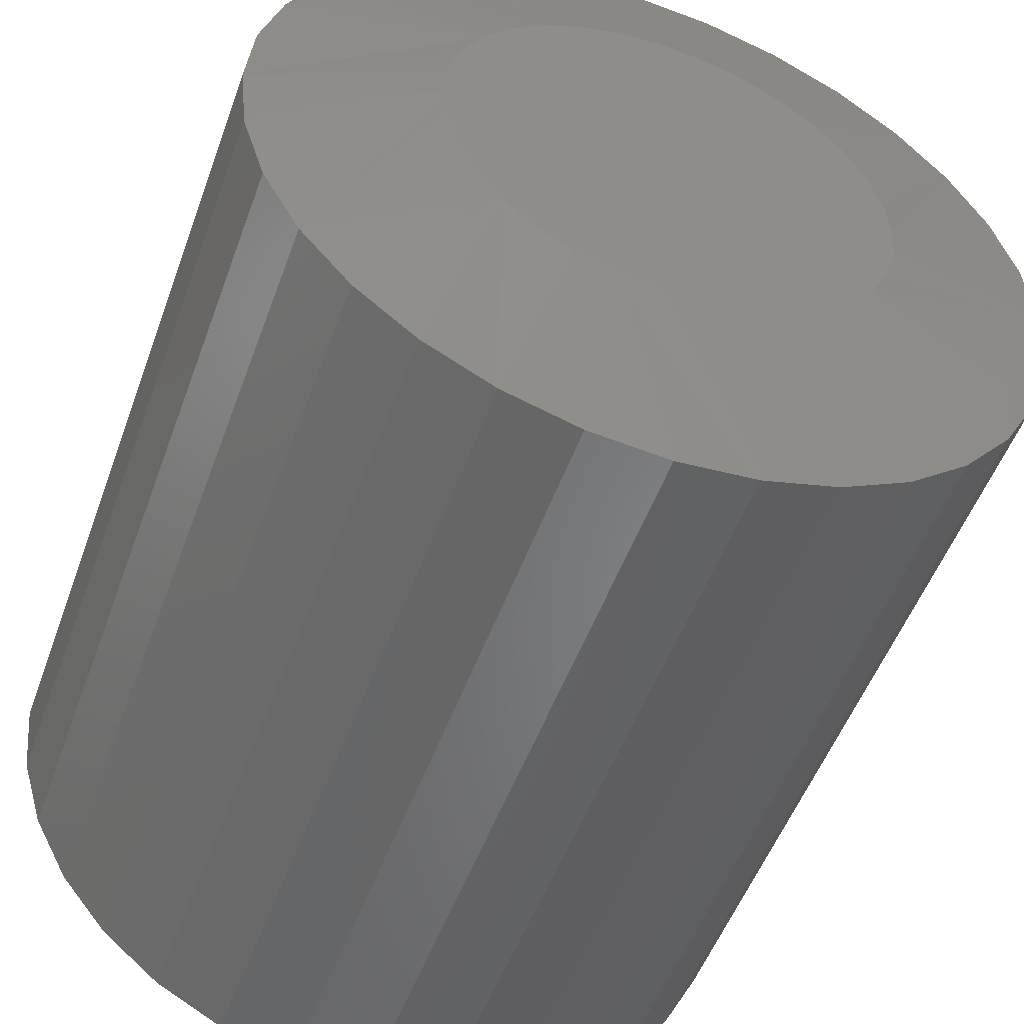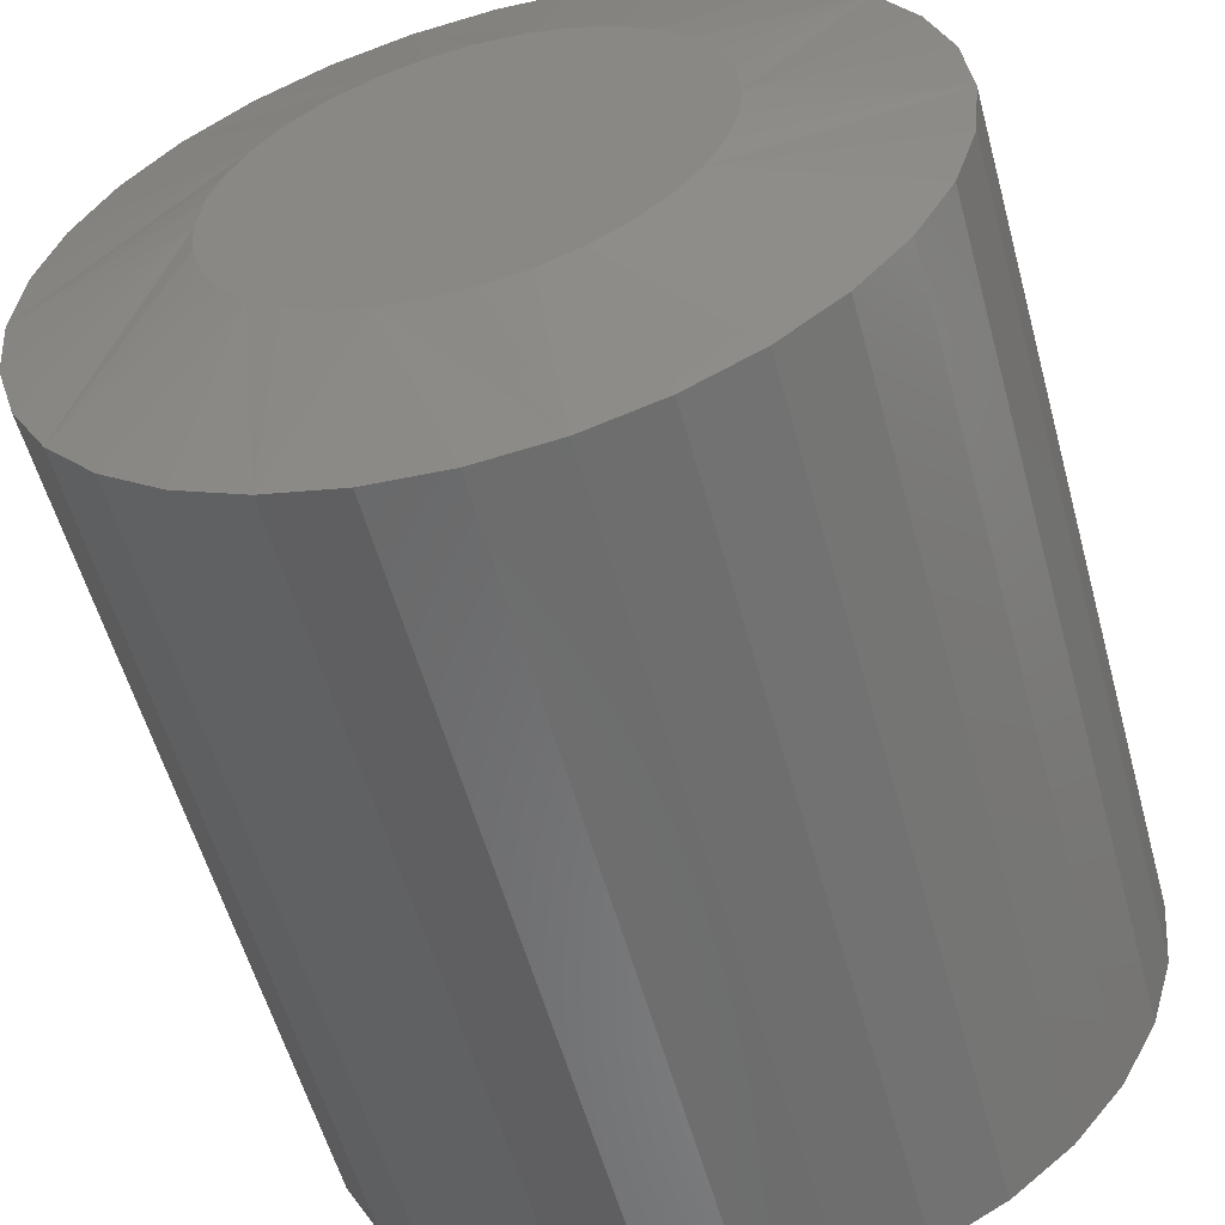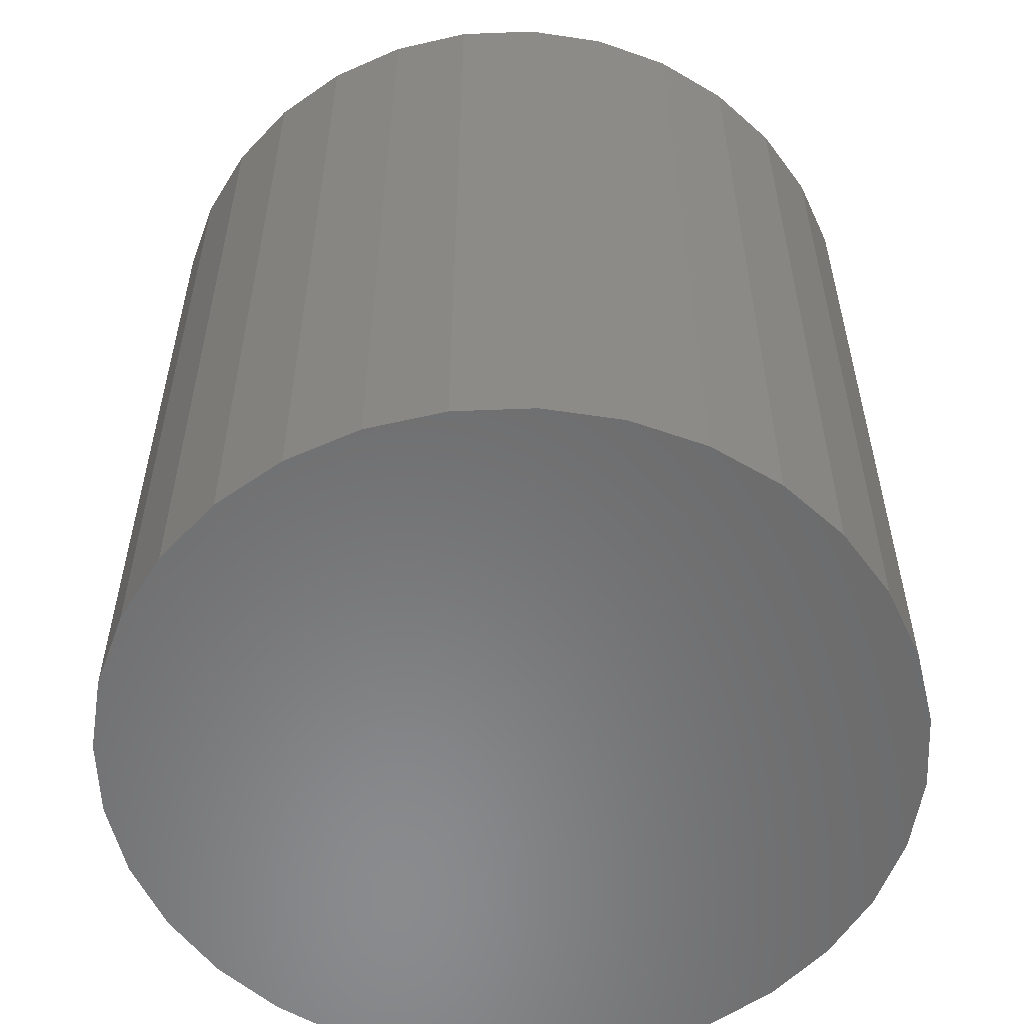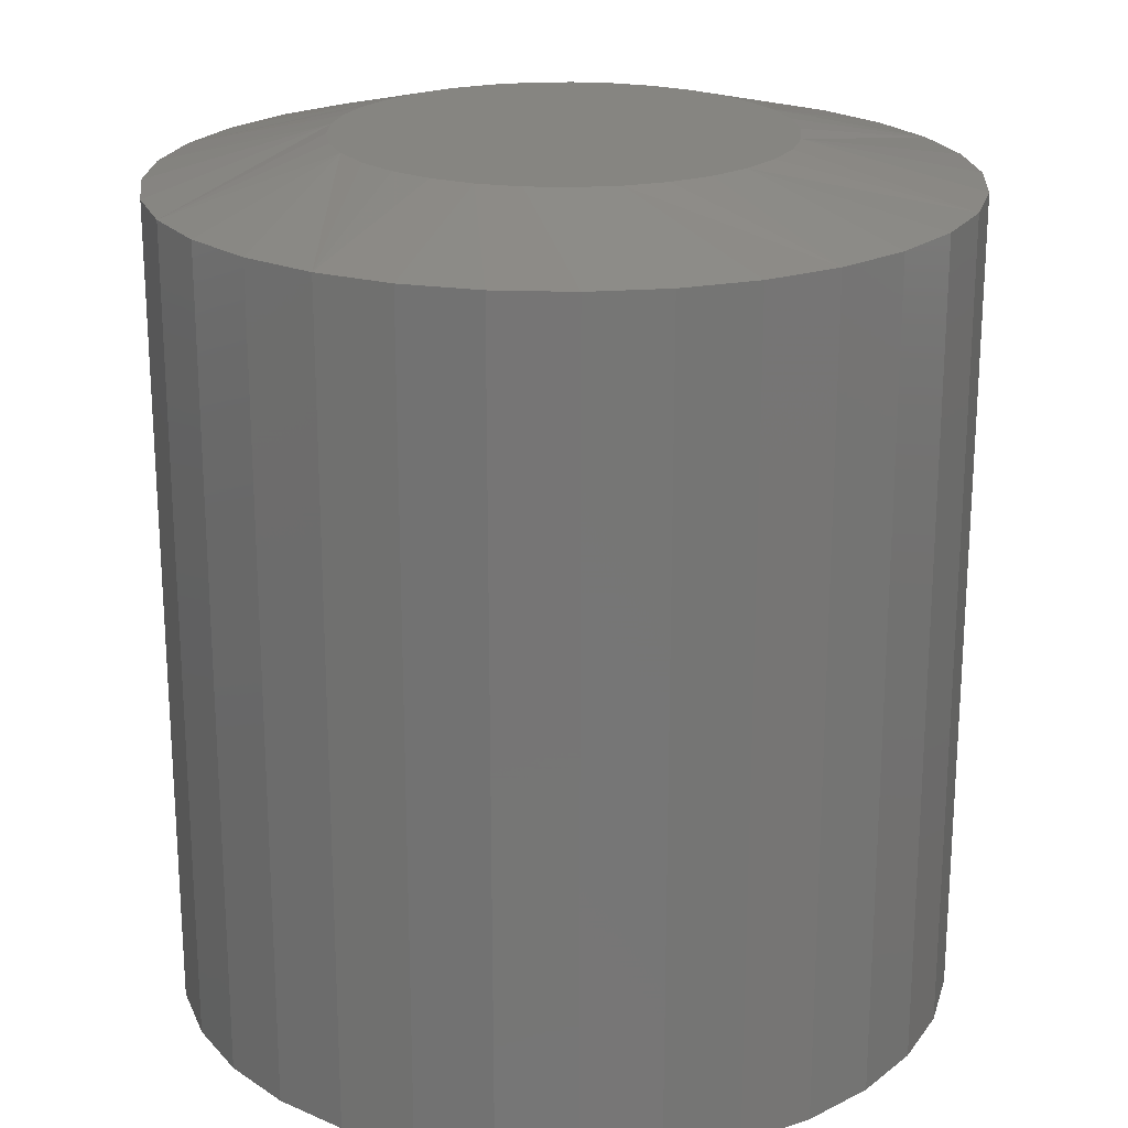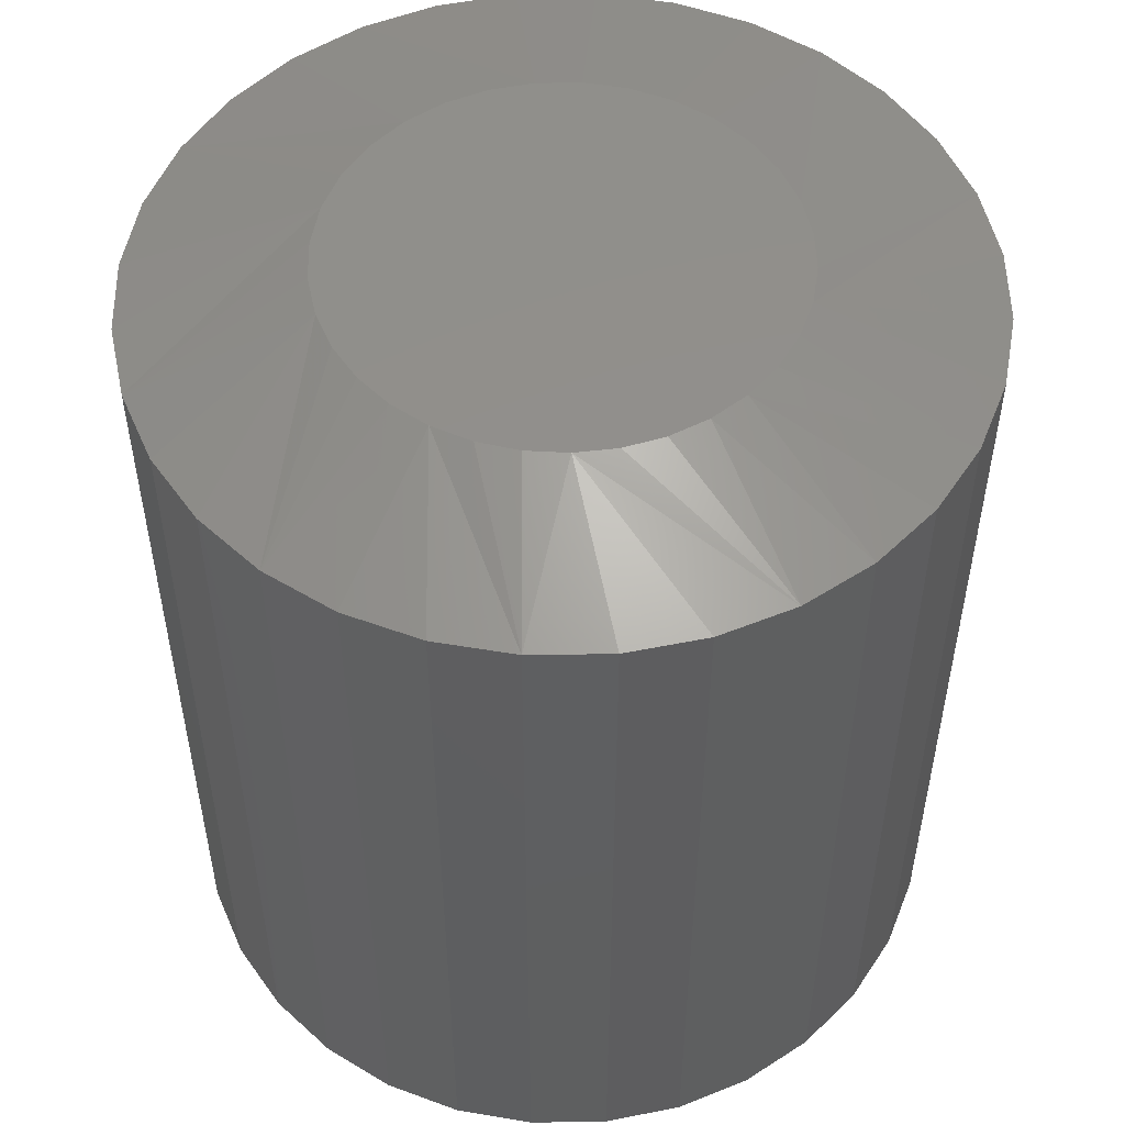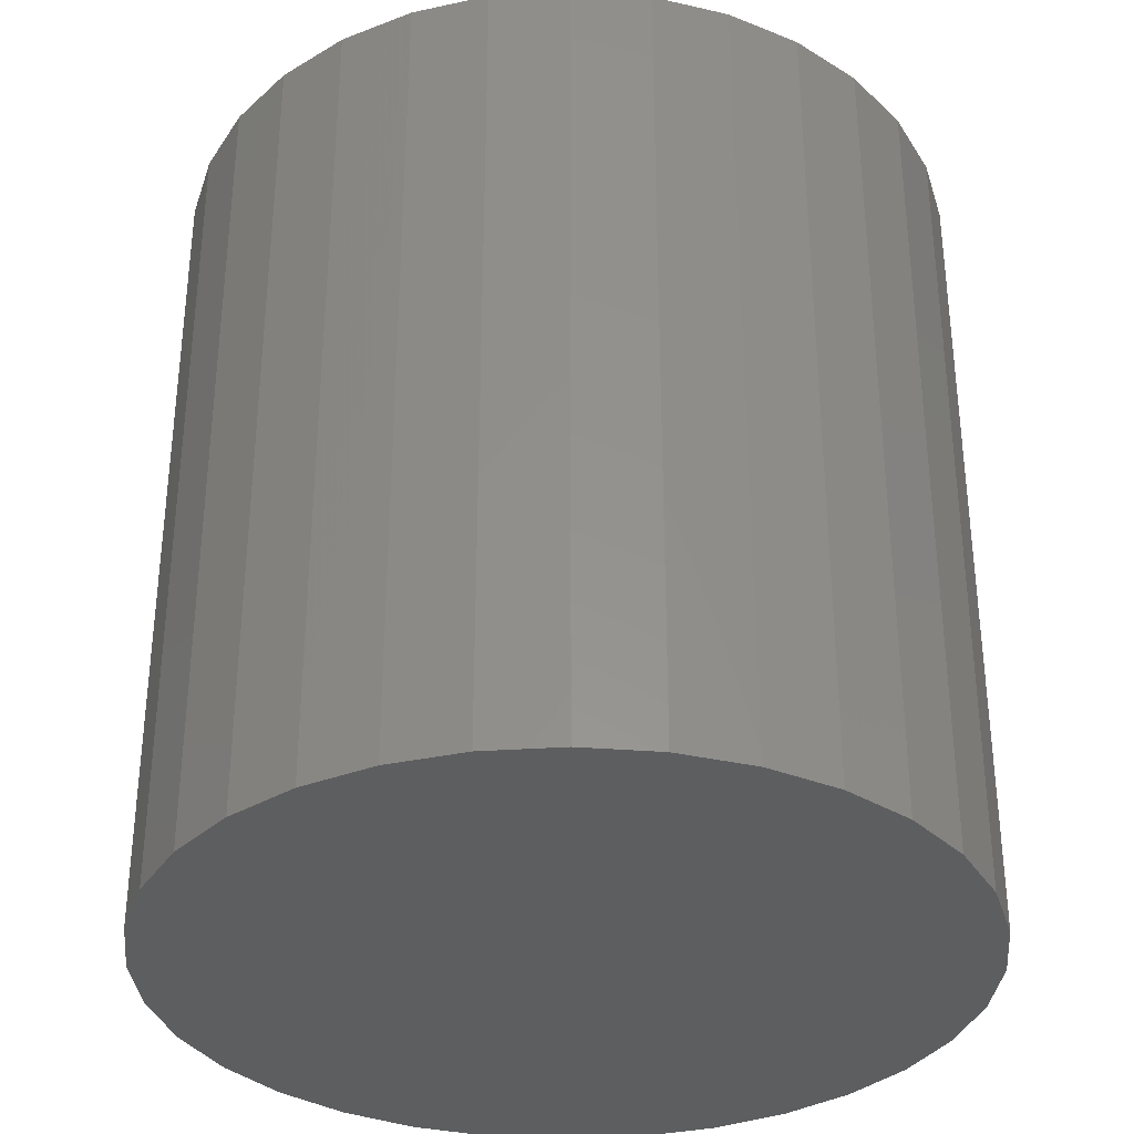
<metadata>
{"format":"stl","ext":"stl","renderer":"f3d","projection":"perspective","resolution":1024,"background":"white","views":[{"elev":-51.4,"azim":-19.6,"up":"+Y"},{"elev":-56.7,"azim":15.3,"up":"+Y"},{"elev":-56.5,"azim":-25.8,"up":"+Z"},{"elev":21.5,"azim":155.5,"up":"+Z"},{"elev":52.4,"azim":-17.8,"up":"+Z"},{"elev":-33.9,"azim":10.8,"up":"+Z"}]}
</metadata>
<code>
# stl→obj: 97 verts, 190 faces
v -0.007635 0.08465 0.3125
v 0.02343 0.08465 0.3125
v 0.007895 0.08618 0.3125
v -0.02257 0.08012 0.3125
v 0.03836 0.08012 0.3125
v -0.03633 0.07277 0.3125
v 0.05212 0.07277 0.3125
v -0.04839 0.06287 0.3125
v 0.06418 0.06287 0.3125
v 0.06672 -0.04705 0.3125
v -0.04008 -0.05695 0.3125
v 0.05587 -0.05695 0.3125
v -0.02759 -0.06468 0.3125
v 0.04338 -0.06468 0.3125
v -0.01389 -0.06999 0.3125
v 0.02968 -0.06999 0.3125
v 0.0005496 -0.07269 0.3125
v 0.01524 -0.07269 0.3125
v 0.07408 0.05081 0.3125
v -0.05829 0.05081 0.3125
v 0.08144 0.03704 0.3125
v -0.06565 0.03704 0.3125
v 0.08597 0.02211 0.3125
v -0.07018 0.02211 0.3125
v 0.0875 0.006579 0.3125
v -0.07171 0.006579 0.3125
v 0.08614 -0.008048 0.3125
v -0.07036 -0.008048 0.3125
v 0.08212 -0.02218 0.3125
v -0.06634 -0.02218 0.3125
v 0.07558 -0.03533 0.3125
v -0.05979 -0.03533 0.3125
v -0.05093 -0.04705 0.3125
v 0.15 0.006579 0
v 0.15 0.006579 0.2969
v 0.1473 -0.02114 0
v 0.1473 -0.02114 0.2969
v 0.1392 -0.0478 0
v 0.1392 -0.0478 0.2969
v 0.1261 -0.07237 0
v 0.1261 -0.07237 0.2969
v 0.1084 -0.0939 0
v 0.1084 -0.0939 0.2969
v 0.08684 -0.1116 0
v 0.08684 -0.1116 0.2969
v 0.06228 -0.1247 0
v 0.06228 -0.1247 0.2969
v 0.03562 -0.1328 0
v 0.03562 -0.1328 0.2969
v 0.007895 -0.1355 0
v 0.007895 -0.1355 0.2969
v -0.01983 -0.1328 0
v -0.01983 -0.1328 0.2969
v -0.04649 -0.1247 0
v -0.04649 -0.1247 0.2969
v -0.07105 -0.1116 0
v -0.07105 -0.1116 0.2969
v -0.09259 -0.0939 0
v -0.09259 -0.0939 0.2969
v -0.1103 -0.07237 0
v -0.1103 -0.07237 0.2969
v -0.1234 -0.0478 0
v -0.1234 -0.0478 0.2969
v -0.1315 -0.02114 0
v -0.1315 -0.02114 0.2969
v -0.1342 0.006579 0
v -0.1342 0.006579 0.2969
v -0.1315 0.0343 0
v -0.1315 0.0343 0.2969
v -0.1234 0.06096 0
v -0.1234 0.06096 0.2969
v -0.1103 0.08553 0
v -0.1103 0.08553 0.2969
v -0.09259 0.1071 0
v -0.09259 0.1071 0.2969
v -0.07105 0.1247 0
v -0.07105 0.1247 0.2969
v -0.04649 0.1379 0
v -0.04649 0.1379 0.2969
v -0.01983 0.146 0
v -0.01983 0.146 0.2969
v 0.007895 0.1487 0
v 0.007895 0.1487 0.2969
v 0.03562 0.146 0
v 0.03562 0.146 0.2969
v 0.06228 0.1379 0
v 0.06228 0.1379 0.2969
v 0.08684 0.1247 0
v 0.08684 0.1247 0.2969
v 0.1084 0.1071 0
v 0.1084 0.1071 0.2969
v 0.1261 0.08553 0
v 0.1261 0.08553 0.2969
v 0.1392 0.06096 0
v 0.1392 0.06096 0.2969
v 0.1473 0.0343 0
v 0.1473 0.0343 0.2969
f 1 2 3
f 2 1 4
f 2 4 5
f 5 4 6
f 5 6 7
f 7 6 8
f 7 8 9
f 10 11 12
f 12 11 13
f 12 13 14
f 14 13 15
f 14 15 16
f 16 15 17
f 16 17 18
f 9 8 19
f 19 8 20
f 19 20 21
f 21 20 22
f 21 22 23
f 23 22 24
f 23 24 25
f 25 24 26
f 25 26 27
f 27 26 28
f 27 28 29
f 29 28 30
f 29 30 31
f 31 30 32
f 31 32 10
f 10 32 33
f 10 33 11
f 34 35 36
f 36 35 37
f 36 37 38
f 38 37 39
f 38 39 40
f 40 39 41
f 40 41 42
f 42 41 43
f 42 43 44
f 44 43 45
f 44 45 46
f 46 45 47
f 46 47 48
f 48 47 49
f 48 49 50
f 50 49 51
f 50 51 52
f 52 51 53
f 52 53 54
f 54 53 55
f 54 55 56
f 56 55 57
f 56 57 58
f 58 57 59
f 58 59 60
f 60 59 61
f 60 61 62
f 62 61 63
f 62 63 64
f 64 63 65
f 64 65 66
f 66 65 67
f 66 67 68
f 68 67 69
f 68 69 70
f 70 69 71
f 70 71 72
f 72 71 73
f 72 73 74
f 74 73 75
f 74 75 76
f 76 75 77
f 76 77 78
f 78 77 79
f 78 79 80
f 80 79 81
f 80 81 82
f 82 81 83
f 82 83 84
f 84 83 85
f 84 85 86
f 86 85 87
f 86 87 88
f 88 87 89
f 88 89 90
f 90 89 91
f 90 91 92
f 92 91 93
f 92 93 94
f 94 93 95
f 94 95 96
f 96 95 97
f 96 97 34
f 34 97 35
f 89 87 9
f 21 93 19
f 93 21 23
f 83 81 2
f 7 87 5
f 7 9 87
f 77 75 4
f 3 81 1
f 3 2 81
f 71 69 20
f 6 75 8
f 6 4 75
f 67 26 24
f 67 24 22
f 67 22 20
f 67 20 69
f 25 35 97
f 25 97 95
f 25 95 93
f 25 93 23
f 89 9 91
f 91 9 19
f 91 19 93
f 83 2 85
f 85 2 5
f 85 5 87
f 77 4 79
f 79 4 1
f 79 1 81
f 71 20 73
f 73 20 8
f 73 8 75
f 57 55 33
f 59 57 33
f 51 49 15
f 53 51 15
f 15 55 53
f 13 55 15
f 55 13 11
f 11 33 55
f 45 43 14
f 14 47 45
f 16 47 14
f 16 49 47
f 18 49 16
f 49 18 17
f 17 15 49
f 39 37 31
f 31 41 39
f 10 41 31
f 10 43 41
f 12 43 10
f 12 14 43
f 61 59 33
f 61 33 32
f 61 32 30
f 61 30 28
f 61 28 26
f 35 25 27
f 35 27 29
f 35 29 31
f 35 31 37
f 26 67 65
f 26 65 63
f 26 63 61
f 82 84 80
f 78 80 84
f 86 78 84
f 48 52 46
f 50 52 48
f 52 54 46
f 46 54 56
f 46 56 44
f 44 56 58
f 44 58 42
f 42 58 60
f 42 60 40
f 40 60 62
f 40 62 38
f 38 62 64
f 38 64 36
f 36 64 66
f 36 66 34
f 34 66 68
f 34 68 96
f 96 68 70
f 96 70 94
f 94 70 72
f 94 72 92
f 92 72 74
f 92 74 90
f 90 74 76
f 90 76 88
f 88 76 78
f 88 78 86

</code>
